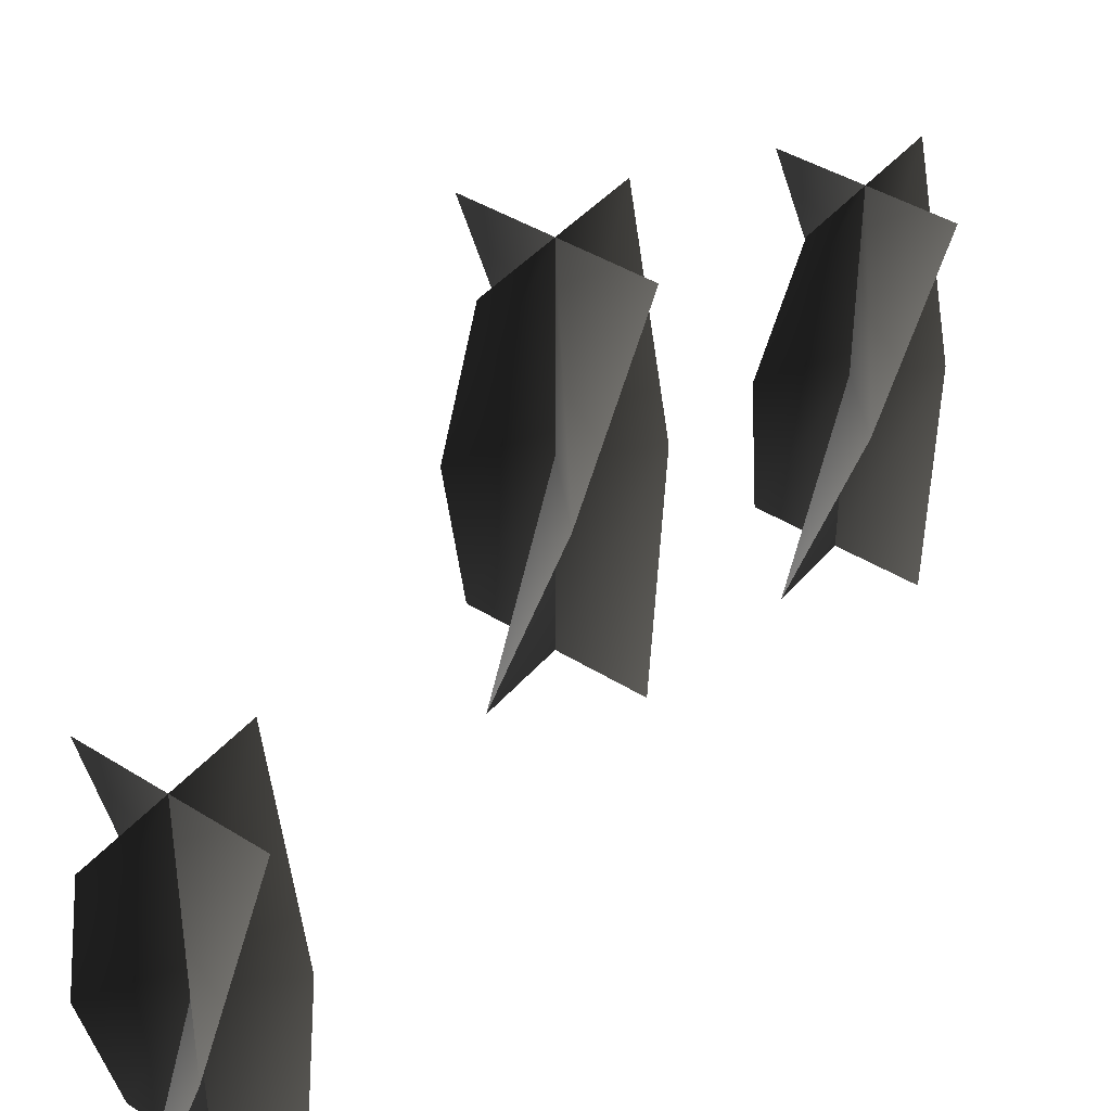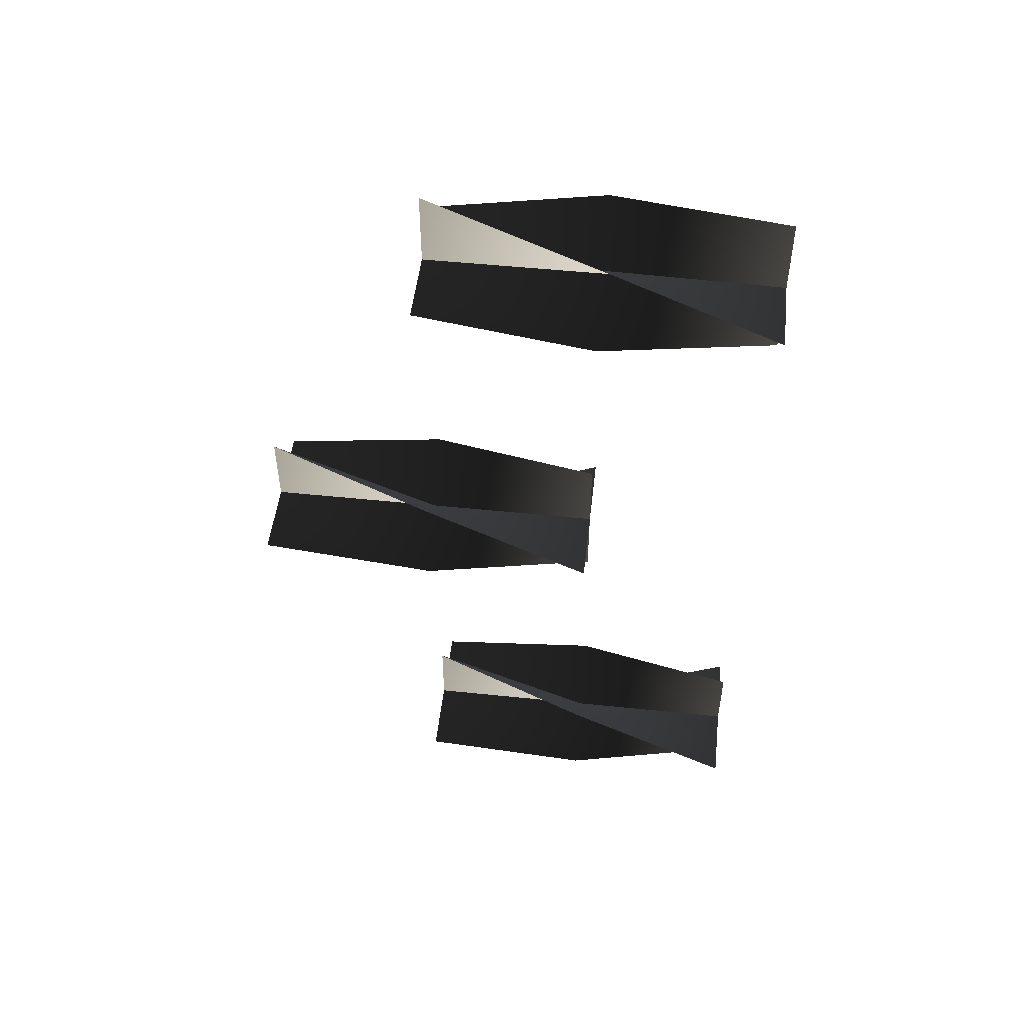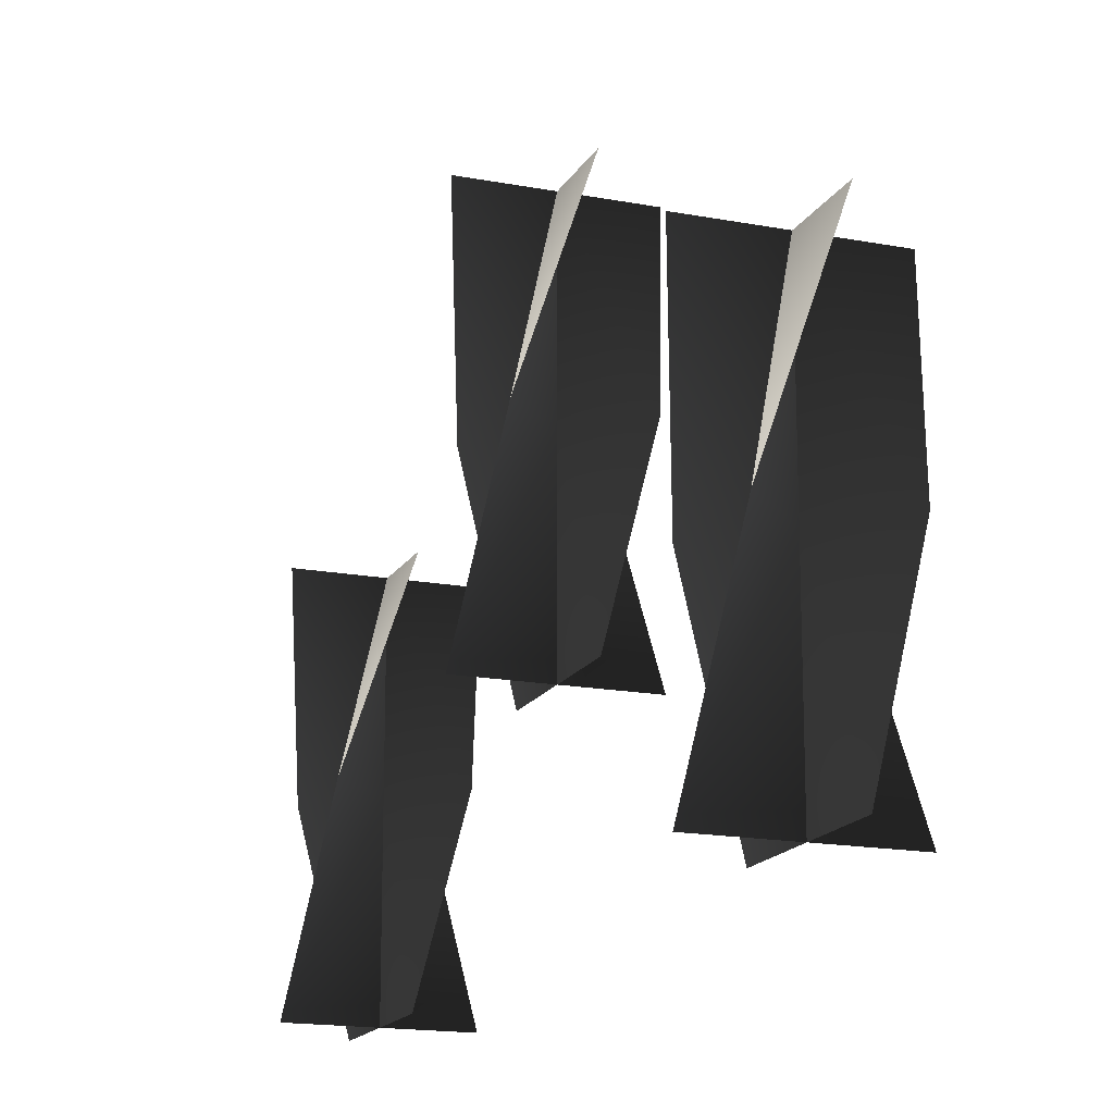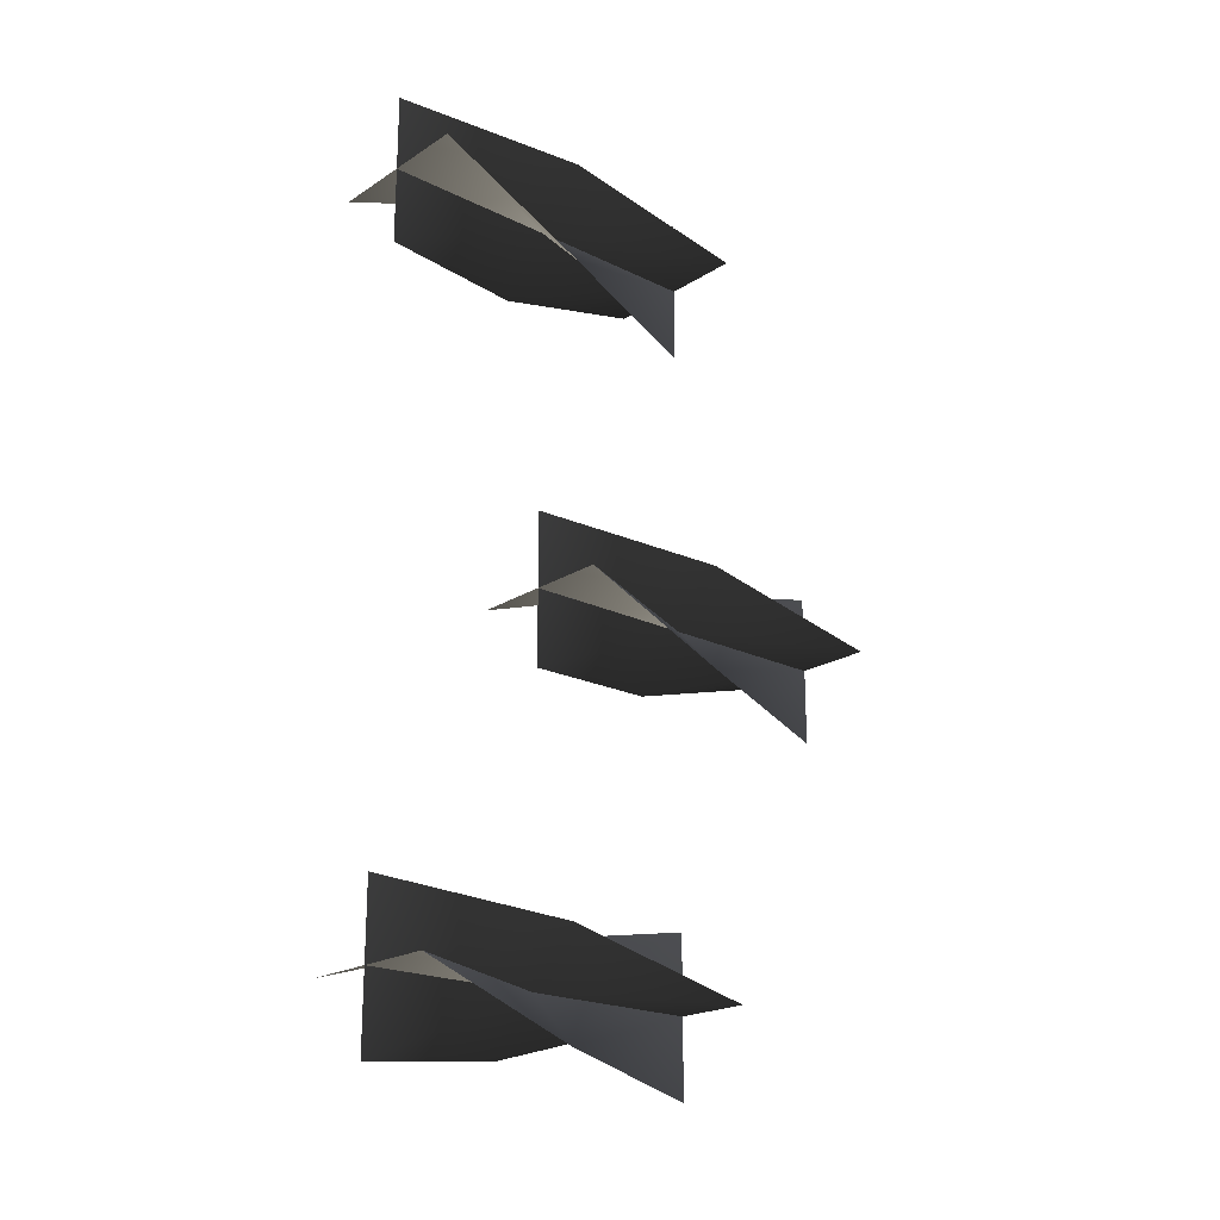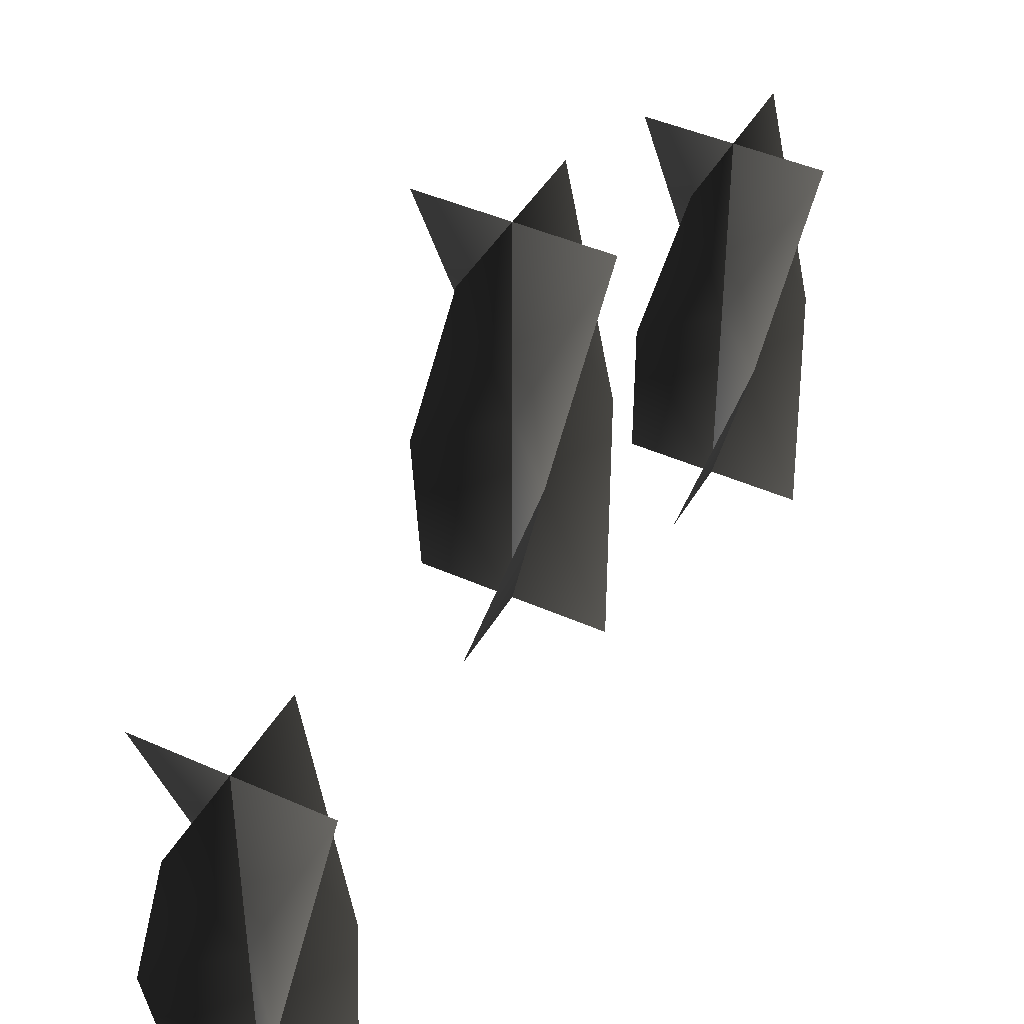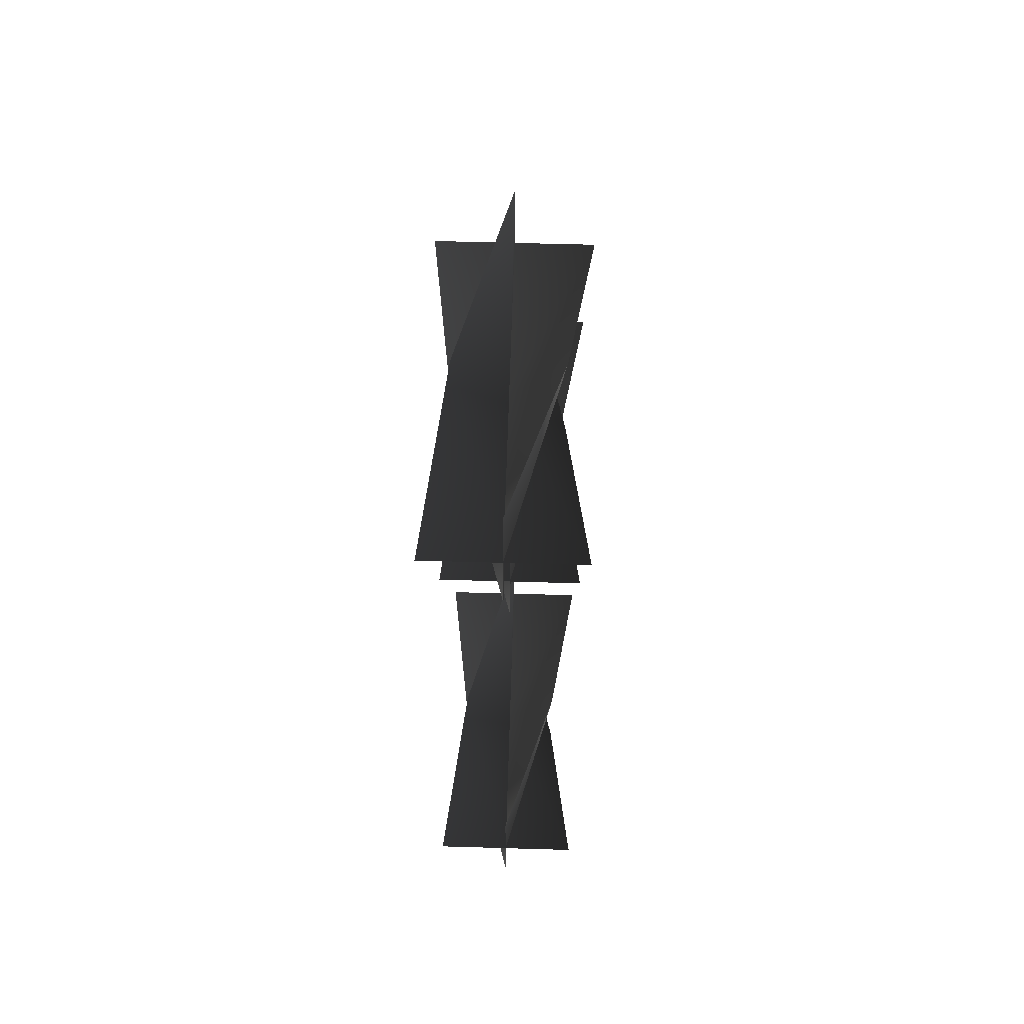
<metadata>
{"format":"obj","ext":"obj","renderer":"f3d","projection":"perspective","resolution":1024,"background":"white","views":[{"elev":42.6,"azim":-143.2,"up":"+Y"},{"elev":50.5,"azim":-83.5,"up":"+Z"},{"elev":-16.8,"azim":159.1,"up":"+Y"},{"elev":-20.8,"azim":48.7,"up":"+Z"},{"elev":43.5,"azim":27.9,"up":"+Y"},{"elev":60.3,"azim":1.7,"up":"+Z"}]}
</metadata>
<code>
v -0.02315 0.743 -0.1398
v -6.902e-07 0.743 -0.163
v 9.508e-07 0.666 -0.163
v -0.0339 0.666 -0.163
v 0.0339 0.666 -0.163
v 0.02315 0.743 -0.1861
v 8.506e-08 0.82 -0.1291
v -6.165e-07 0.82 -0.163
v 3.967e-07 0.82 -0.1969
v 0.02315 0.743 -0.1398
v 1.025e-06 0.743 -0.163
v 9.508e-07 0.666 -0.163
v -6.235e-08 0.666 -0.1291
v 2.492e-07 0.666 -0.1969
v -0.02315 0.743 -0.1861
v 0.0339 0.82 -0.163
v -6.165e-07 0.82 -0.163
v -0.0339 0.82 -0.163
v -0.02315 0.743 -0.1398
v -0.0339 0.666 -0.163
v 9.508e-07 0.666 -0.163
v 1.025e-06 0.743 -0.163
v 0.0339 0.666 -0.163
v 0.02315 0.743 -0.1861
v 8.506e-08 0.82 -0.1291
v -6.165e-07 0.82 -0.163
v 3.967e-07 0.82 -0.1969
v 0.02315 0.743 -0.1398
v -6.235e-08 0.666 -0.1291
v 9.508e-07 0.666 -0.163
v -6.902e-07 0.743 -0.163
v 2.492e-07 0.666 -0.1969
v -0.02315 0.743 -0.1861
v 0.0339 0.82 -0.163
v -6.165e-07 0.82 -0.163
v -0.0339 0.82 -0.163
v -0.02315 0.743 0.1865
v -5.545e-07 0.743 0.1633
v -6.282e-07 0.666 0.1633
v -0.0339 0.666 0.1633
v 0.0339 0.666 0.1633
v 0.02315 0.743 0.1402
v 1.056e-06 0.82 0.1972
v -4.808e-07 0.82 0.1633
v 5.324e-07 0.82 0.1294
v 0.02315 0.743 0.1865
v -5.545e-07 0.743 0.1633
v -6.282e-07 0.666 0.1633
v 9.086e-07 0.666 0.1972
v 3.85e-07 0.666 0.1294
v -0.02315 0.743 0.1402
v 0.0339 0.82 0.1633
v -4.808e-07 0.82 0.1633
v -0.0339 0.82 0.1633
v -0.02315 0.743 0.1865
v -0.0339 0.666 0.1633
v -6.282e-07 0.666 0.1633
v -5.545e-07 0.743 0.1633
v 0.0339 0.666 0.1633
v 0.02315 0.743 0.1402
v 1.056e-06 0.82 0.1972
v -4.808e-07 0.82 0.1633
v 5.324e-07 0.82 0.1294
v 0.02315 0.743 0.1865
v 9.086e-07 0.666 0.1972
v -6.282e-07 0.666 0.1633
v -5.545e-07 0.743 0.1633
v 3.85e-07 0.666 0.1294
v -0.02315 0.743 0.1402
v 0.0339 0.82 0.1633
v -4.808e-07 0.82 0.1633
v -0.0339 0.82 0.1633
v -0.02315 0.82 0.02315
v 7.853e-07 0.82 7.094e-07
v 7.116e-07 0.7431 6.428e-07
v -0.0339 0.7431 -3.703e-07
v 0.0339 0.7431 -5.875e-08
v 0.02315 0.82 -0.02315
v -1.541e-07 0.897 0.0339
v 2.384e-08 0.897 -9.388e-07
v -6.777e-07 0.897 -0.0339
v 0.02315 0.82 0.02315
v 7.853e-07 0.82 7.094e-07
v 7.116e-07 0.7431 6.428e-07
v -3.015e-07 0.7431 0.0339
v -8.252e-07 0.7431 -0.0339
v -0.02315 0.82 -0.02315
v 0.0339 0.897 7.442e-08
v 2.384e-08 0.897 -9.388e-07
v -0.0339 0.897 -2.372e-07
v -0.02315 0.82 0.02315
v -0.0339 0.7431 -3.703e-07
v 7.116e-07 0.7431 6.428e-07
v 7.853e-07 0.82 7.094e-07
v 0.0339 0.7431 -5.875e-08
v 0.02315 0.82 -0.02315
v -1.541e-07 0.897 0.0339
v 2.384e-08 0.897 -9.388e-07
v -6.777e-07 0.897 -0.0339
v 0.02315 0.82 0.02315
v -3.015e-07 0.7431 0.0339
v 7.116e-07 0.7431 6.428e-07
v -4.986e-08 0.82 -1.005e-06
v -8.252e-07 0.7431 -0.0339
v -0.02315 0.82 -0.02315
v 0.0339 0.897 7.442e-08
v 2.384e-08 0.897 -9.388e-07
v -0.0339 0.897 5.98e-07
g Candlestick_01_(1)_7194_128
f 1 3 2
f 1 4 3
f 2 3 5
f 2 5 6
f 7 1 2
f 7 2 8
f 8 2 6
f 8 6 9
f 10 12 11
f 10 13 12
f 11 12 14
f 11 14 15
f 16 10 11
f 16 11 17
f 17 11 15
f 17 15 18
f 19 21 20
f 19 22 21
f 22 23 21
f 22 24 23
f 25 22 19
f 25 26 22
f 26 24 22
f 26 27 24
f 28 30 29
f 28 31 30
f 31 32 30
f 31 33 32
f 34 31 28
f 34 35 31
f 35 33 31
f 35 36 33
f 37 39 38
f 37 40 39
f 38 39 41
f 38 41 42
f 43 37 38
f 43 38 44
f 44 38 42
f 44 42 45
f 46 48 47
f 46 49 48
f 47 48 50
f 47 50 51
f 52 46 47
f 52 47 53
f 53 47 51
f 53 51 54
f 55 57 56
f 55 58 57
f 58 59 57
f 58 60 59
f 61 58 55
f 61 62 58
f 62 60 58
f 62 63 60
f 64 66 65
f 64 67 66
f 67 68 66
f 67 69 68
f 70 67 64
f 70 71 67
f 71 69 67
f 71 72 69
f 73 75 74
f 73 76 75
f 74 75 77
f 74 77 78
f 79 73 74
f 79 74 80
f 80 74 78
f 80 78 81
f 82 84 83
f 82 85 84
f 83 84 86
f 83 86 87
f 88 82 83
f 88 83 89
f 89 83 87
f 89 87 90
f 91 93 92
f 91 94 93
f 94 95 93
f 94 96 95
f 97 94 91
f 97 98 94
f 98 96 94
f 98 99 96
f 100 102 101
f 100 103 102
f 103 104 102
f 103 105 104
f 106 103 100
f 106 107 103
f 107 105 103
f 107 108 105

</code>
